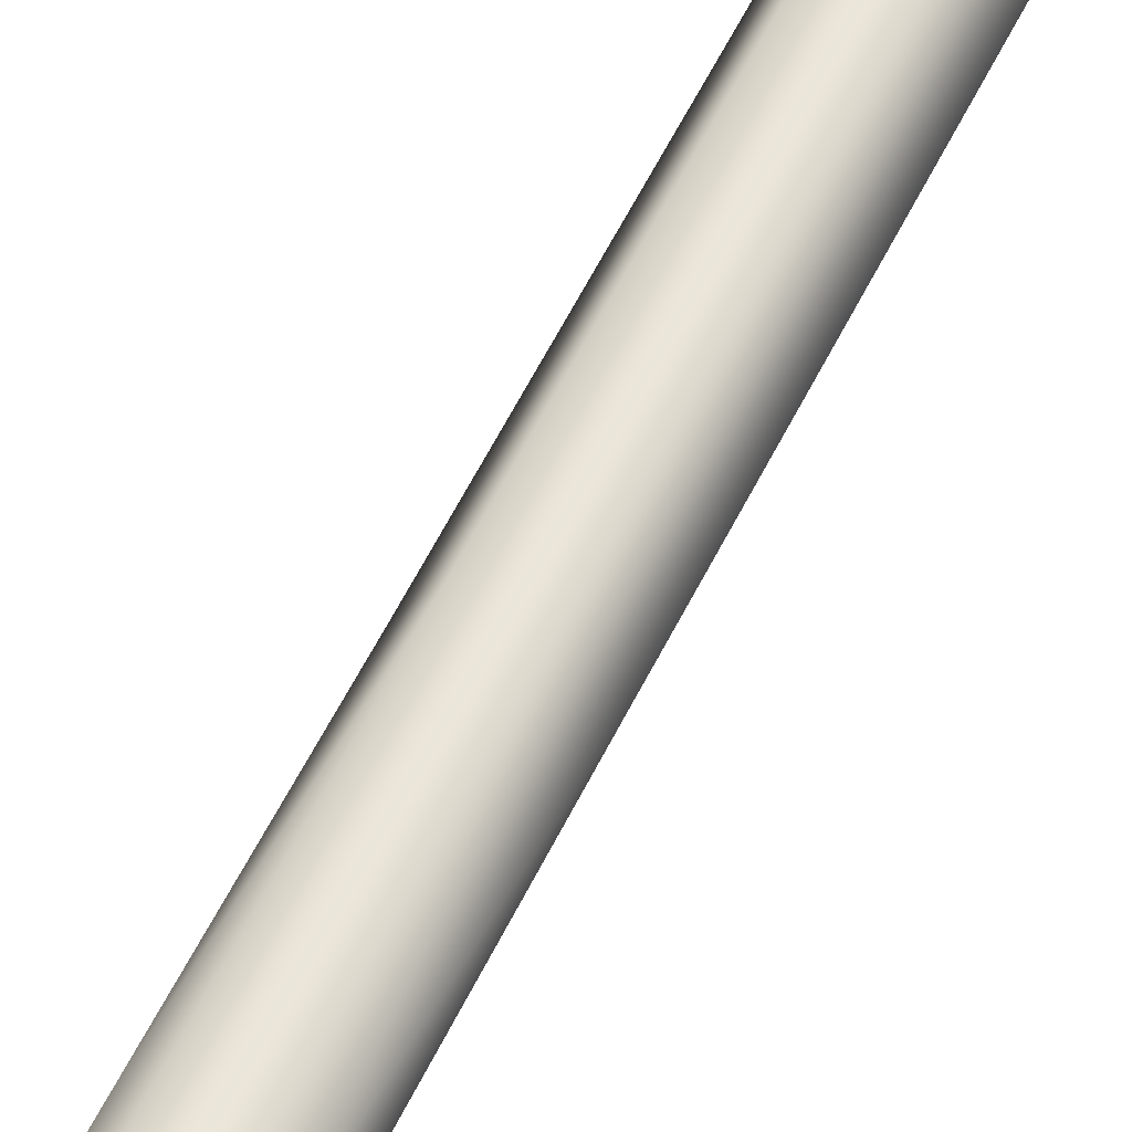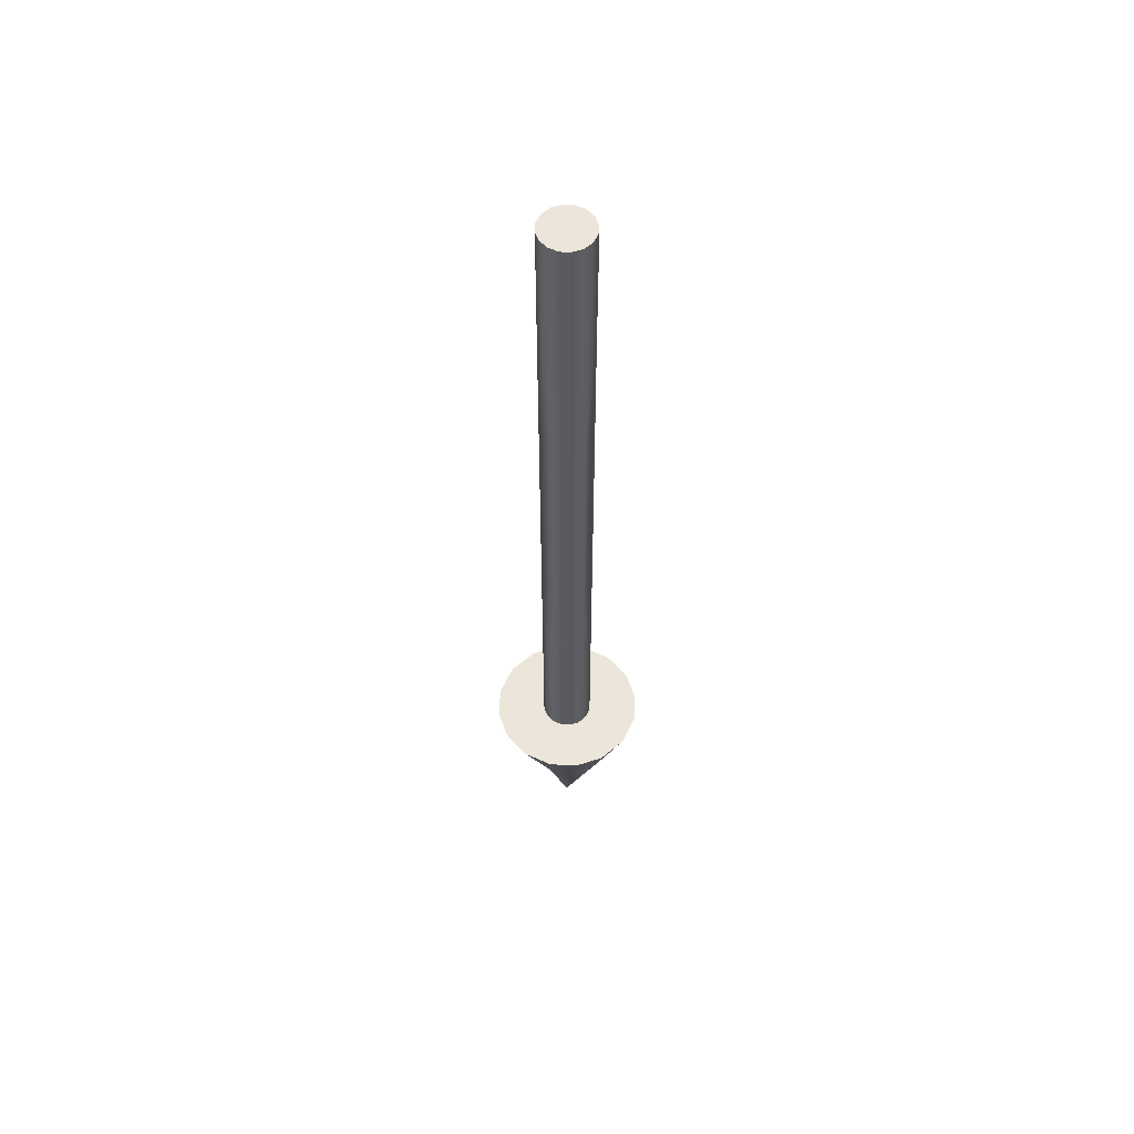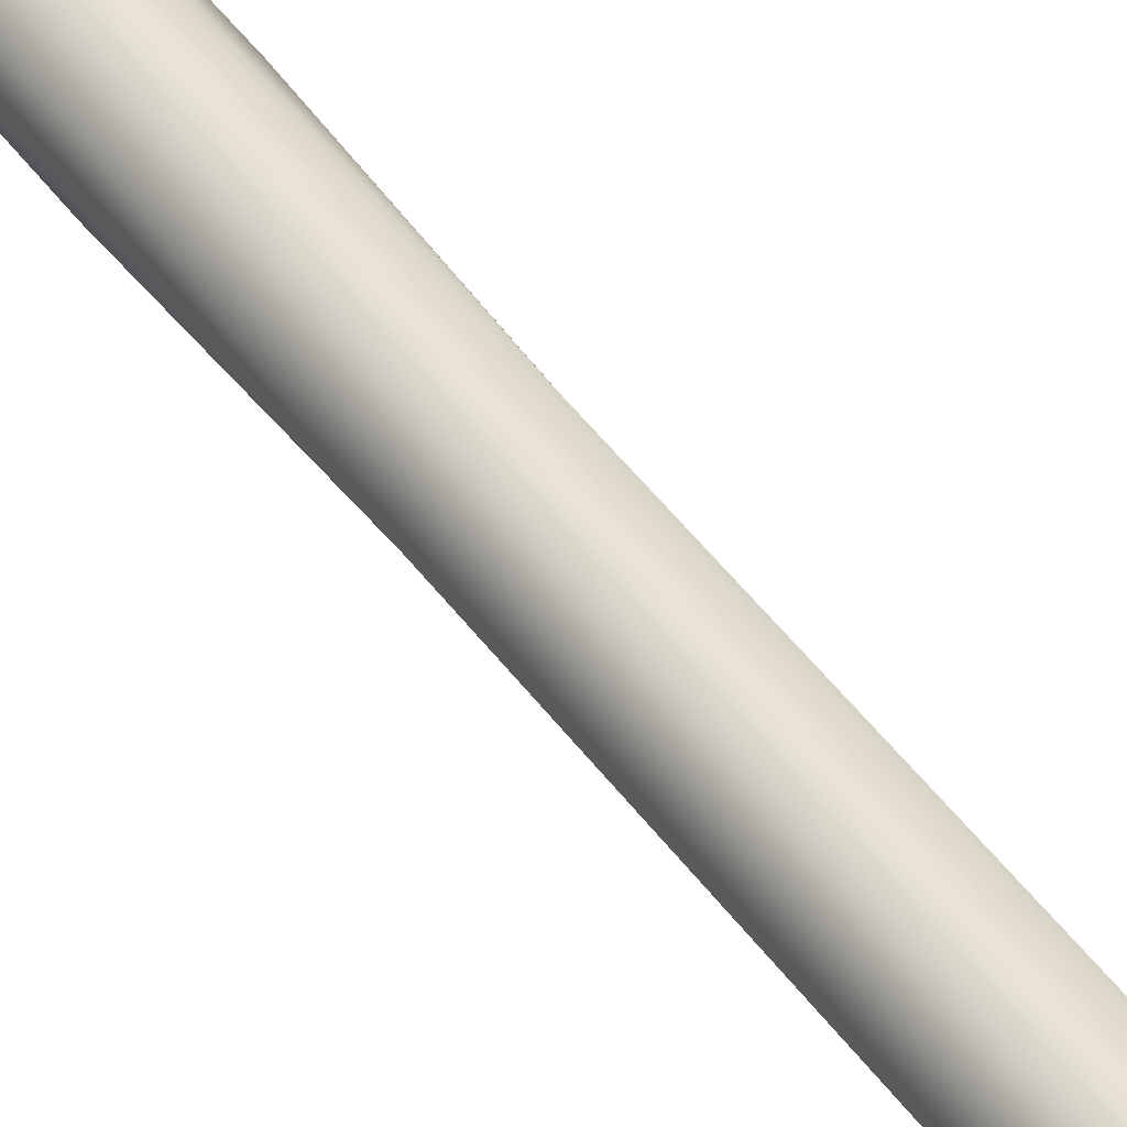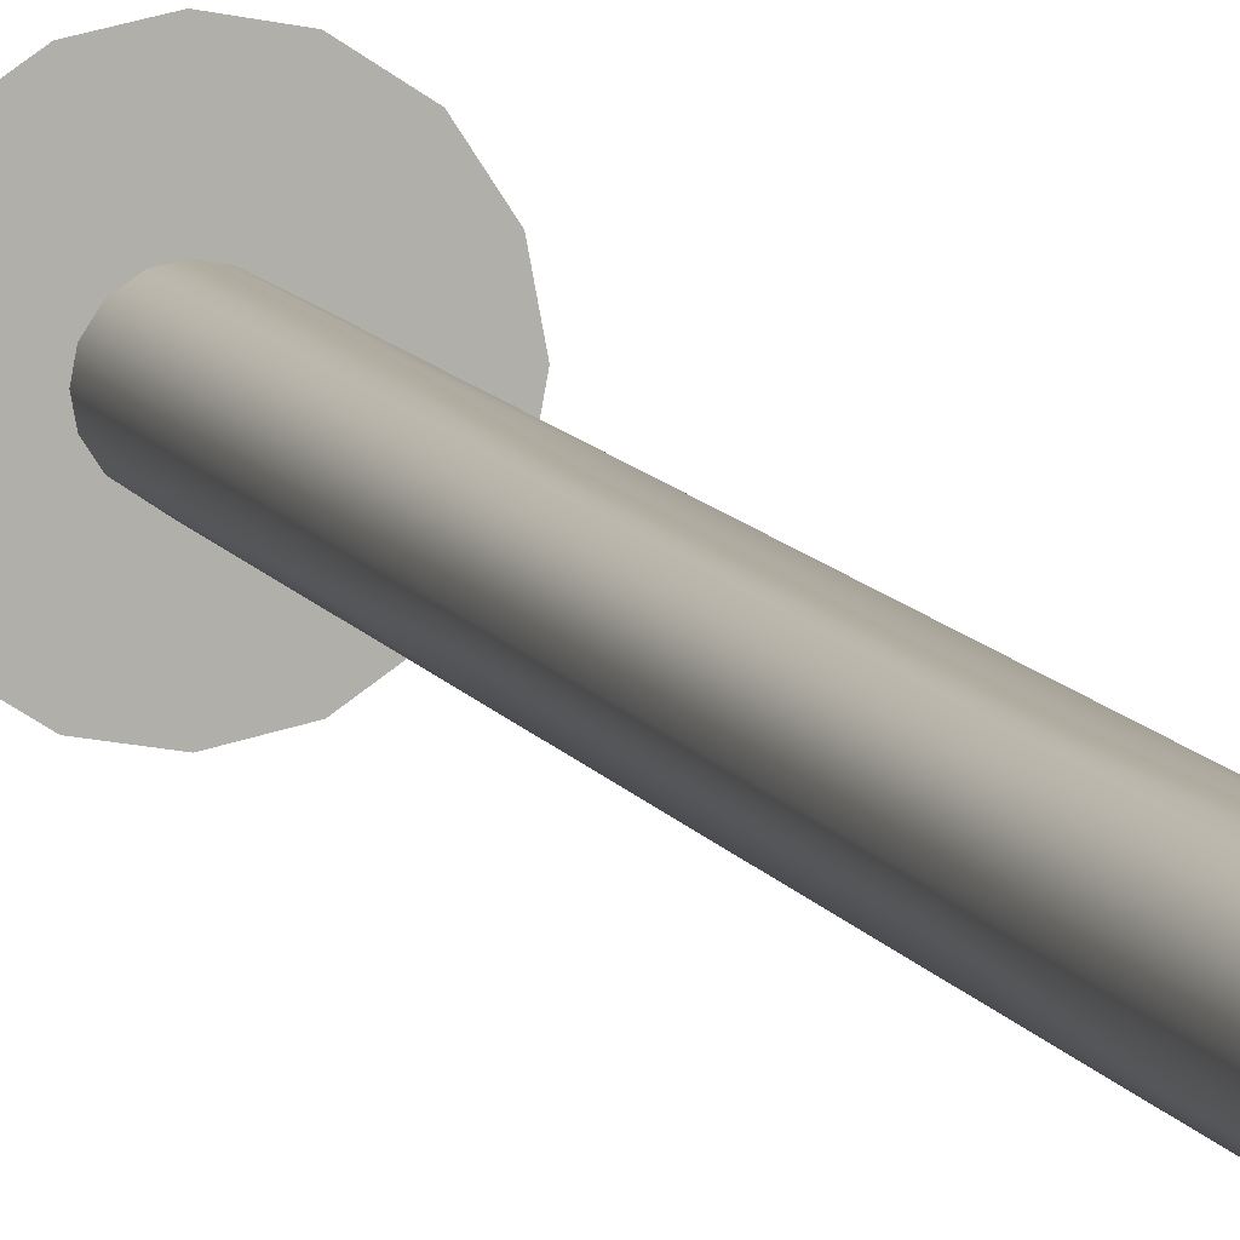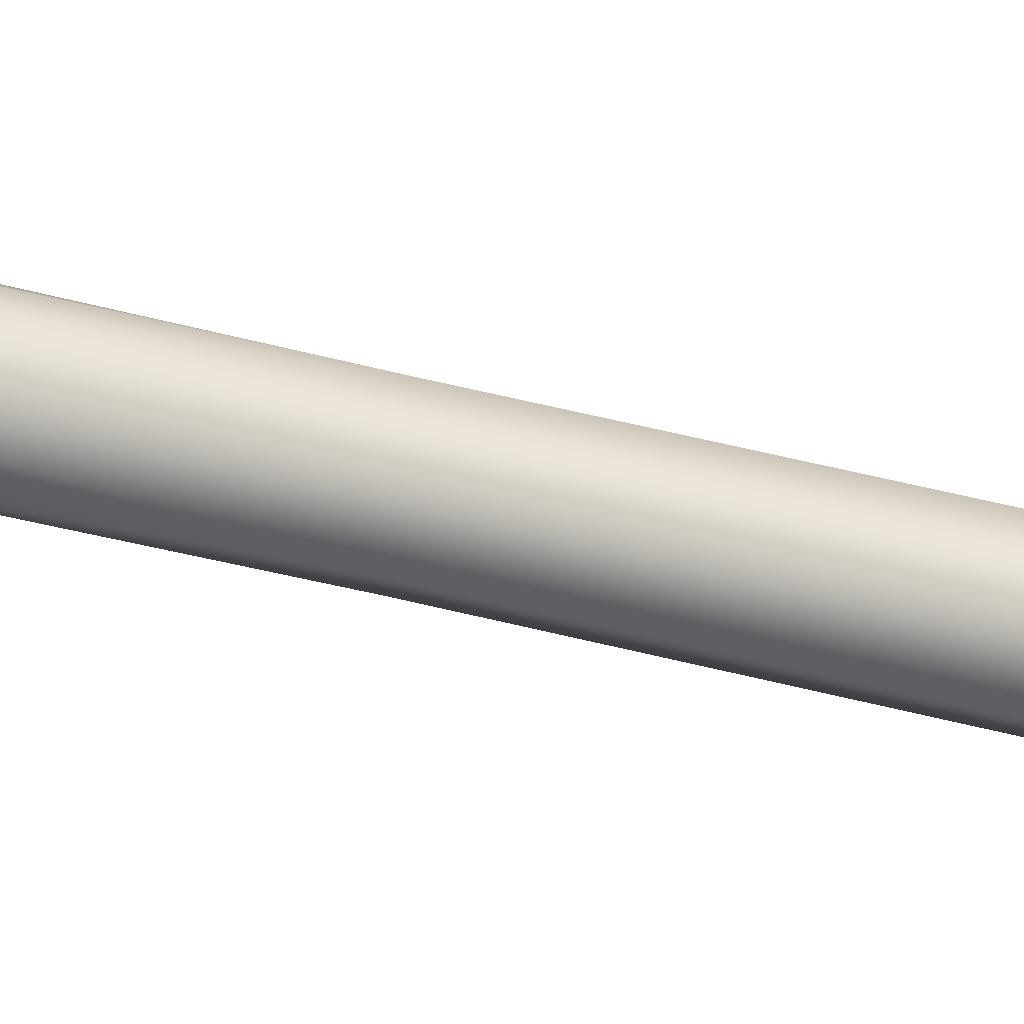
<metadata>
{"format":"obj","ext":"obj","renderer":"f3d","projection":"perspective","resolution":1024,"background":"white","views":[{"elev":55.8,"azim":-154.6,"up":"+Y"},{"elev":56.8,"azim":-8.0,"up":"+Z"},{"elev":42.4,"azim":-31.9,"up":"+Y"},{"elev":10.4,"azim":-18.1,"up":"+Y"},{"elev":48.9,"azim":-73.8,"up":"+Y"}]}
</metadata>
<code>
g Default object_1
v 0 0 -38
v 1.5 0 -34
v 3 0 -30
v 0 0 -38
v -0.6835 1.335 -34
v 0 0 -38
v -0.7233 -1.314 -34
v 0 0 -38
v 1.5 0 -34
v 3 0 -30
v 2.789 -1.104 -30
v 2.121 -2.121 -30
v 1.104 -2.789 -30
v -3.331e-16 -3 -30
v -1.104 -2.789 -30
v -2.121 -2.121 -30
v -2.789 -1.104 -30
v -3 6.661e-16 -30
v -2.789 1.104 -30
v -2.121 2.121 -30
v -1.104 2.789 -30
v 3.331e-16 3 -30
v 1.104 2.789 -30
v 2.121 2.121 -30
v 2.789 1.104 -30
v 2.25 0 -32
v -1.085 -1.971 -32
v 0.7387 -1.306 -34
v 1.108 -1.958 -32
v -1.025 2.003 -32
v -1.5 0.01968 -34
v -2.25 0.02953 -32
v 2.25 0 -32
v 0.7583 1.294 -34
v 1.137 1.941 -32
v 3 0 -30
v 1 0 -30
v 3 0 -30
v 1 0 -30
v 2.789 1.104 -30
v 2.121 2.121 -30
v 1.104 2.789 -30
v 3.331e-16 3 -30
v -1.104 2.789 -30
v -2.121 2.121 -30
v -2.789 1.104 -30
v -3 6.661e-16 -30
v -2.789 -1.104 -30
v -2.121 -2.121 -30
v -1.104 -2.789 -30
v -3.331e-16 -3 -30
v 1.104 -2.789 -30
v 2.121 -2.121 -30
v 2.789 -1.104 -30
v 0.9298 -0.3681 -30
v 0.7071 -0.7071 -30
v 0.3681 -0.9298 -30
v -1.11e-16 -1 -30
v -0.3681 -0.9298 -30
v -0.7071 -0.7071 -30
v -0.9298 -0.3681 -30
v -1 2.22e-16 -30
v -0.9298 0.3681 -30
v -0.7071 0.7071 -30
v -0.3681 0.9298 -30
v 1.11e-16 1 -30
v 0.3681 0.9298 -30
v 0.7071 0.7071 -30
v 0.9298 0.3681 -30
v 2 0 -30
v -0.9644 -1.752 -30
v 0.9849 -1.741 -30
v 1.5 0 -30
v 0.7387 -1.306 -30
v 1.746 -0.9747 -30
v 1.31 -0.731 -30
v -0.9114 1.78 -30
v 2 0 -30
v 1.011 1.726 -30
v -0.7233 -1.314 -30
v 0.01024 -2 -30
v 0.007684 -1.5 -30
v -2 0.02625 -30
v -1.5 0.01968 -30
v -1.748 -0.9718 -30
v -1.311 -0.7288 -30
v -0.6835 1.335 -30
v -1.718 1.024 -30
v -1.288 0.768 -30
v 0.7583 1.294 -30
v 0.04974 1.999 -30
v 0.03731 1.5 -30
v 1.5 0 -30
v 1.754 0.9615 -30
v 1.315 0.7211 -30
v 1 0 -30
v 1 0 -20
v 1 0 -10
v 1 0 0
v -0.4557 0.8901 -20
v -0.4557 0.8901 -10
v -0.4822 -0.8761 -20
v -0.4822 -0.8761 -10
v 1 0 -30
v 1 0 -20
v 1 0 -10
v 1 0 0
v 0.9298 0.3681 -30
v 0.7071 0.7071 -30
v 0.3681 0.9298 -30
v 1.11e-16 1 -30
v -0.3681 0.9298 -30
v -0.7071 0.7071 -30
v -0.9298 0.3681 -30
v -1 2.22e-16 -30
v -0.9298 -0.3681 -30
v -0.7071 -0.7071 -30
v -0.3681 -0.9298 -30
v -1.11e-16 -1 -30
v 0.3681 -0.9298 -30
v 0.7071 -0.7071 -30
v 0.9298 -0.3681 -30
v -0.4557 0.8901 -25
v 0.5055 0.8628 -20
v 1 0 -25
v 0.5055 0.8628 -25
v 0.5055 0.8628 -27.5
v 0.8769 0.4808 -25
v 1 0 -27.5
v 0.8769 0.4808 -27.5
v 1 0 -25
v 0.4925 -0.8703 -20
v -0.4822 -0.8761 -25
v 0.4925 -0.8703 -25
v 0.8769 0.4808 -28.75
v 0.9708 0.2397 -27.5
v 1 0 -28.75
v 0.9708 0.2397 -28.75
v 1 0 -27.5
v 0.8732 -0.4873 -25
v 0.4925 -0.8703 -27.5
v 0.8732 -0.4873 -27.5
v 0.5055 0.8628 -28.75
v 0.7173 0.6968 -27.5
v 0.7173 0.6968 -28.75
v -0.4557 0.8901 -27.5
v 0.02487 0.9997 -25
v 0.02487 0.9997 -27.5
v -0.9999 0.01312 -20
v -0.9999 0.01312 -25
v 0.02487 0.9997 -28.75
v 0.2658 0.964 -27.5
v 0.2658 0.964 -28.75
v -0.4557 0.8901 -28.75
v -0.2136 0.9769 -27.5
v -0.2136 0.9769 -28.75
v -0.9999 0.01312 -27.5
v -0.859 0.512 -25
v -0.859 0.512 -27.5
v -0.859 0.512 -28.75
v -0.6835 0.7299 -27.5
v -0.6835 0.7299 -28.75
v -0.9999 0.01312 -28.75
v -0.9648 0.2631 -27.5
v -0.9648 0.2631 -28.75
v -0.4822 -0.8761 -27.5
v -0.874 -0.4859 -25
v -0.874 -0.4859 -27.5
v -0.874 -0.4859 -28.75
v -0.9719 -0.2355 -27.5
v -0.9719 -0.2355 -28.75
v -0.4822 -0.8761 -28.75
v -0.7056 -0.7086 -27.5
v -0.7056 -0.7086 -28.75
v 0.005122 -1 -25
v 0.005122 -1 -27.5
v 0.005122 -1 -28.75
v -0.2378 -0.9713 -27.5
v -0.2378 -0.9713 -28.75
v 0.4925 -0.8703 -28.75
v 0.2486 -0.9686 -27.5
v 0.2486 -0.9686 -28.75
v 0.8732 -0.4873 -28.75
v 0.7092 -0.705 -27.5
v 0.7092 -0.705 -28.75
v 1 0 -28.75
v 0.97 -0.2432 -27.5
v 0.97 -0.2432 -28.75
v 0.9298 -0.3681 0
v 0.7071 -0.7071 0
v 0.3681 -0.9298 0
v -1.11e-16 -1 0
v -0.3681 -0.9298 0
v -0.7071 -0.7071 0
v -0.9298 -0.3681 0
v -1 2.22e-16 0
v -0.9298 0.3681 0
v -0.7071 0.7071 0
v -0.3681 0.9298 0
v 1.11e-16 1 0
v 0.3681 0.9298 0
v 0.7071 0.7071 0
v 0.9298 0.3681 0
v 1 0 -5
v -0.4822 -0.8761 -5
v 0.4925 -0.8703 -10
v 0.4925 -0.8703 -5
v 1 0 -2.5
v 0.4925 -0.8703 -2.5
v 0.8732 -0.4873 -5
v 0.8732 -0.4873 -2.5
v -0.4557 0.8901 -5
v 1 0 -5
v 0.5055 0.8628 -10
v 0.5055 0.8628 -5
v 1 0 -1.25
v 0.8732 -0.4873 -1.25
v 0.97 -0.2432 -2.5
v 0.97 -0.2432 -1.25
v 0.5055 0.8628 -2.5
v 1 0 -2.5
v 0.8769 0.4808 -5
v 0.8769 0.4808 -2.5
v 0.4925 -0.8703 -1.25
v 0.7092 -0.705 -2.5
v 0.7092 -0.705 -1.25
v -0.4822 -0.8761 -2.5
v 0.005122 -1 -5
v 0.005122 -1 -2.5
v -0.9999 0.01312 -10
v -0.9999 0.01312 -5
v 0.005122 -1 -1.25
v 0.2486 -0.9686 -2.5
v 0.2486 -0.9686 -1.25
v -0.4822 -0.8761 -1.25
v -0.2378 -0.9713 -2.5
v -0.2378 -0.9713 -1.25
v -0.9999 0.01312 -2.5
v -0.874 -0.4859 -5
v -0.874 -0.4859 -2.5
v -0.874 -0.4859 -1.25
v -0.7056 -0.7086 -2.5
v -0.7056 -0.7086 -1.25
v -0.9999 0.01312 -1.25
v -0.9719 -0.2355 -2.5
v -0.9719 -0.2355 -1.25
v -0.4557 0.8901 -2.5
v -0.859 0.512 -5
v -0.859 0.512 -2.5
v -0.859 0.512 -1.25
v -0.9648 0.2631 -2.5
v -0.9648 0.2631 -1.25
v -0.4557 0.8901 -1.25
v -0.6835 0.7299 -2.5
v -0.6835 0.7299 -1.25
v 0.02487 0.9997 -5
v 0.02487 0.9997 -2.5
v 0.02487 0.9997 -1.25
v -0.2136 0.9769 -2.5
v -0.2136 0.9769 -1.25
v 0.5055 0.8628 -1.25
v 0.2658 0.964 -2.5
v 0.2658 0.964 -1.25
v 0.8769 0.4808 -1.25
v 0.7173 0.6968 -2.5
v 0.7173 0.6968 -1.25
v 1 0 -1.25
v 0.9708 0.2397 -2.5
v 0.9708 0.2397 -1.25
v 1 0 0
v 0.5 0 0
v 0 0 0
v -0.2278 0.4451 0
v 0 0 0
v -0.2411 -0.438 0
v 0 0 0
v 1 0 0
v 0.5 0 0
v 0 0 0
v 0.9298 0.3681 0
v 0.7071 0.7071 0
v 0.3681 0.9298 0
v 1.11e-16 1 0
v -0.3681 0.9298 0
v -0.7071 0.7071 0
v -0.9298 0.3681 0
v -1 2.22e-16 0
v -0.9298 -0.3681 0
v -0.7071 -0.7071 0
v -0.3681 -0.9298 0
v -1.11e-16 -1 0
v 0.3681 -0.9298 0
v 0.7071 -0.7071 0
v 0.9298 -0.3681 0
f 34 2 1
f 4 5 34
f 35 33 2 34
f 30 35 34 5
f 31 5 4
f 6 7 31
f 32 30 5 31
f 27 32 31 7
f 28 7 6
f 8 9 28
f 29 27 7 28
f 26 29 28 9
f 10 11 26
f 11 12 29
f 12 13 29
f 13 14 29
f 14 15 27
f 15 16 27
f 16 17 27
f 17 18 32
f 18 19 32
f 19 20 30
f 20 21 30
f 21 22 30
f 22 23 35
f 23 24 35
f 24 25 35
f 25 3 33
f 33 35 25
f 35 30 22
f 30 32 19
f 32 27 17
f 27 29 14
f 29 26 11
f 92 90 79 91
f 87 92 91 77
f 95 93 78 94
f 90 95 94 79
f 86 84 83 85
f 80 86 85 71
f 89 87 77 88
f 84 89 88 83
f 76 74 72 75
f 73 76 75 70
f 82 80 71 81
f 74 82 81 72
f 36 40 78
f 40 41 94
f 41 42 79
f 42 43 91
f 43 44 91
f 44 45 77
f 45 46 88
f 46 47 83
f 47 48 83
f 48 49 85
f 49 50 71
f 50 51 81
f 51 52 81
f 52 53 72
f 53 54 75
f 54 38 70
f 39 55 73
f 55 56 76
f 56 57 74
f 57 58 82
f 58 59 82
f 59 60 80
f 60 61 86
f 61 62 84
f 62 63 84
f 63 64 89
f 64 65 87
f 65 66 92
f 66 67 92
f 67 68 90
f 68 69 95
f 69 37 93
f 90 92 67
f 91 79 42
f 92 87 65
f 77 91 44
f 93 95 69
f 94 78 40
f 95 90 68
f 79 94 41
f 84 86 61
f 85 83 48
f 86 80 60
f 71 85 49
f 87 89 64
f 88 77 45
f 89 84 63
f 83 88 46
f 74 76 56
f 75 72 53
f 76 73 55
f 70 75 54
f 80 82 59
f 81 71 50
f 82 74 57
f 72 81 52
f 147 123 100
f 124 126 147
f 100 124 147
f 128 126 124
f 97 125 128
f 124 97 128
f 144 127 126
f 128 130 144
f 126 128 144
f 136 130 128
f 125 129 136
f 128 125 136
f 130 136 138 135
f 136 129 137 138
f 127 144 145 143
f 144 130 135 145
f 155 146 123
f 147 148 155
f 123 147 155
f 152 148 147
f 126 127 152
f 147 126 152
f 148 152 153 151
f 152 127 143 153
f 146 155 156 154
f 155 148 151 156
f 214 98 97 124
f 124 100 101 214
f 260 258 257 259
f 253 260 259 247
f 263 261 220 262
f 258 263 262 257
f 262 220 215
f 256 257 262
f 215 256 262
f 259 257 256
f 212 247 259
f 256 212 259
f 266 264 223 265
f 261 266 265 220
f 269 267 221 268
f 264 269 268 223
f 268 221 213
f 222 223 268
f 213 222 268
f 265 223 222
f 215 220 265
f 222 215 265
f 222 213 98
f 214 215 222
f 98 214 222
f 256 215 214
f 101 212 256
f 214 101 256
f 167 133 102
f 149 150 167
f 102 149 167
f 158 150 149
f 100 123 158
f 149 100 158
f 164 157 150
f 158 159 164
f 150 158 164
f 161 159 158
f 123 146 161
f 158 123 161
f 159 161 162 160
f 161 146 154 162
f 157 164 165 163
f 164 159 160 165
f 173 166 133
f 167 168 173
f 133 167 173
f 170 168 167
f 150 157 170
f 167 150 170
f 168 170 171 169
f 170 157 163 171
f 166 173 174 172
f 173 168 169 174
f 230 101 100 149
f 149 102 103 230
f 243 241 240 242
f 235 243 242 227
f 246 244 238 245
f 241 246 245 240
f 245 238 231
f 239 240 245
f 231 239 245
f 242 240 239
f 205 227 242
f 239 205 242
f 252 250 249 251
f 244 252 251 238
f 255 253 247 254
f 250 255 254 249
f 254 247 212
f 248 249 254
f 212 248 254
f 251 249 248
f 231 238 251
f 248 231 251
f 248 212 101
f 230 231 248
f 101 230 248
f 239 231 230
f 103 205 239
f 230 103 239
f 140 131 105
f 132 134 140
f 105 132 140
f 175 134 132
f 102 133 175
f 132 102 175
f 181 141 134
f 175 176 181
f 134 175 181
f 178 176 175
f 133 166 178
f 175 133 178
f 176 178 179 177
f 178 166 172 179
f 141 181 182 180
f 181 176 177 182
f 187 139 131
f 140 142 187
f 131 140 187
f 184 142 140
f 134 141 184
f 140 134 184
f 142 184 185 183
f 184 141 180 185
f 139 187 188 186
f 187 142 183 188
f 206 103 102 132
f 132 105 106 206
f 219 217 211 218
f 216 219 218 208
f 226 224 209 225
f 217 226 225 211
f 225 209 207
f 210 211 225
f 207 210 225
f 218 211 210
f 204 208 218
f 210 204 218
f 234 232 229 233
f 224 234 233 209
f 237 235 227 236
f 232 237 236 229
f 236 227 205
f 228 229 236
f 205 228 236
f 233 229 228
f 207 209 233
f 228 207 233
f 228 205 103
f 206 207 228
f 103 206 228
f 210 207 206
f 106 204 210
f 206 106 210
f 96 108 138
f 108 109 135
f 109 110 143
f 110 111 153
f 111 112 156
f 112 113 154
f 113 114 160
f 114 115 165
f 115 116 171
f 116 117 169
f 117 118 172
f 118 119 179
f 119 120 182
f 120 121 180
f 121 122 183
f 122 104 188
f 107 189 219
f 189 190 217
f 190 191 224
f 191 192 234
f 192 193 237
f 193 194 235
f 194 195 241
f 195 196 246
f 196 197 252
f 197 198 250
f 198 199 253
f 199 200 260
f 200 201 263
f 201 202 261
f 202 203 264
f 203 99 269
f 99 267 269
f 137 96 138
f 104 186 188
f 216 107 219
f 135 138 108
f 143 145 109
f 145 135 109
f 151 153 111
f 153 143 110
f 154 156 112
f 156 151 111
f 258 260 200
f 260 253 199
f 261 263 201
f 263 258 200
f 264 266 202
f 266 261 202
f 269 264 203
f 160 162 113
f 162 154 113
f 163 165 115
f 165 160 114
f 169 171 116
f 171 163 115
f 172 174 117
f 174 169 117
f 241 243 194
f 243 235 194
f 244 246 196
f 246 241 195
f 250 252 197
f 252 244 196
f 253 255 198
f 255 250 198
f 177 179 119
f 179 172 118
f 180 182 120
f 182 177 119
f 183 185 121
f 185 180 121
f 188 183 122
f 217 219 189
f 224 226 190
f 226 217 190
f 232 234 192
f 234 224 191
f 235 237 193
f 237 232 192
f 274 271 273
f 276 273 275
f 279 275 278
f 270 280 271
f 280 281 271
f 281 282 271
f 282 283 273
f 283 284 273
f 284 285 273
f 285 286 273
f 286 287 273
f 287 288 275
f 288 289 275
f 289 290 275
f 290 291 275
f 291 292 275
f 292 293 278
f 293 294 278
f 294 277 278
f 273 271 282
f 275 273 287
f 278 275 292

</code>
